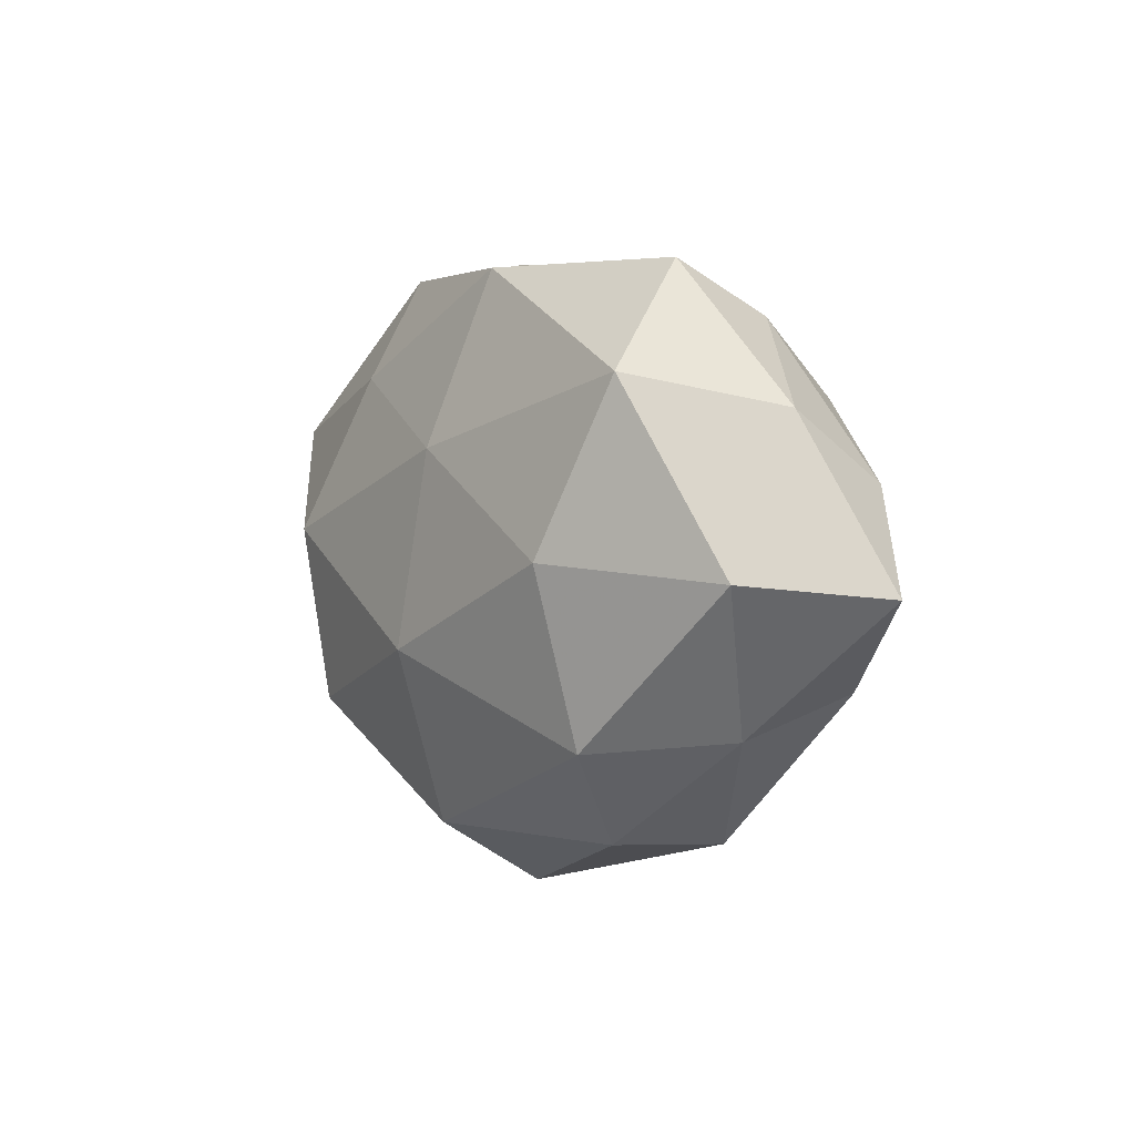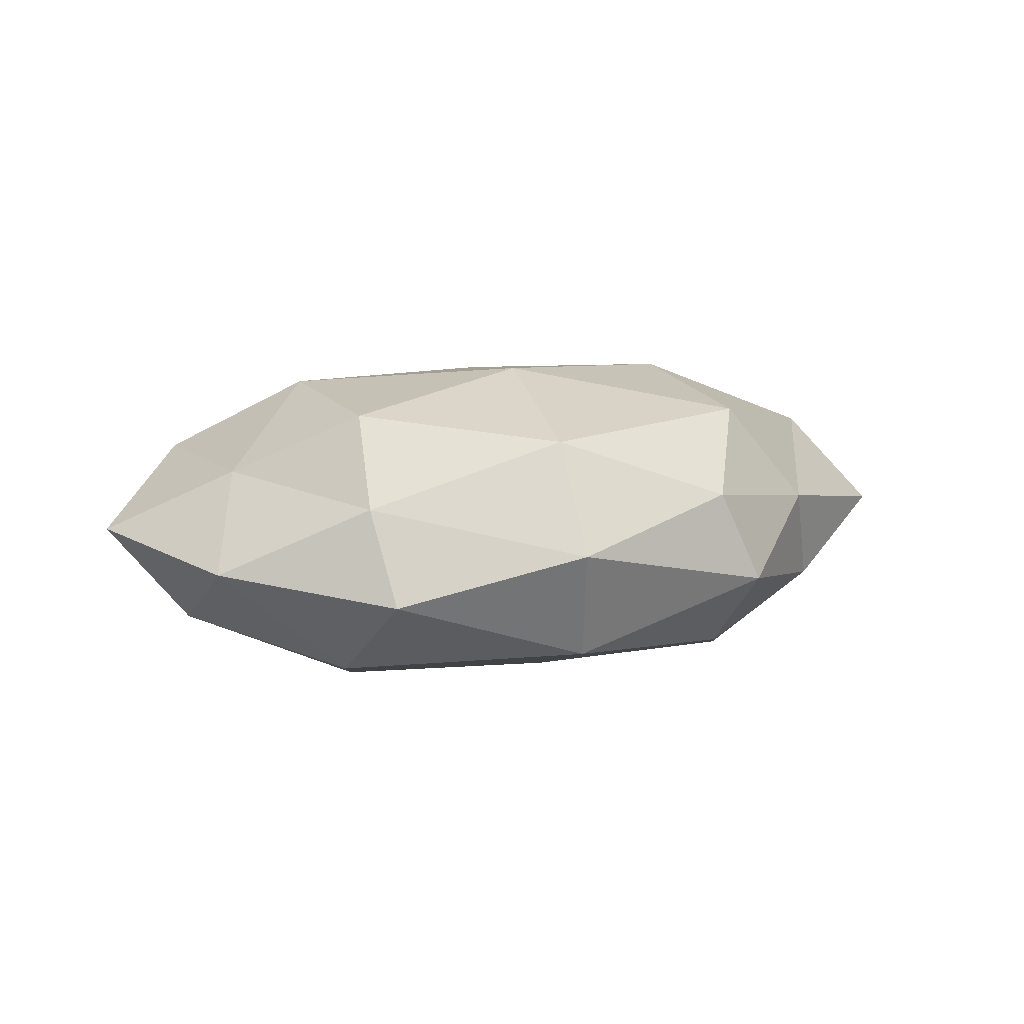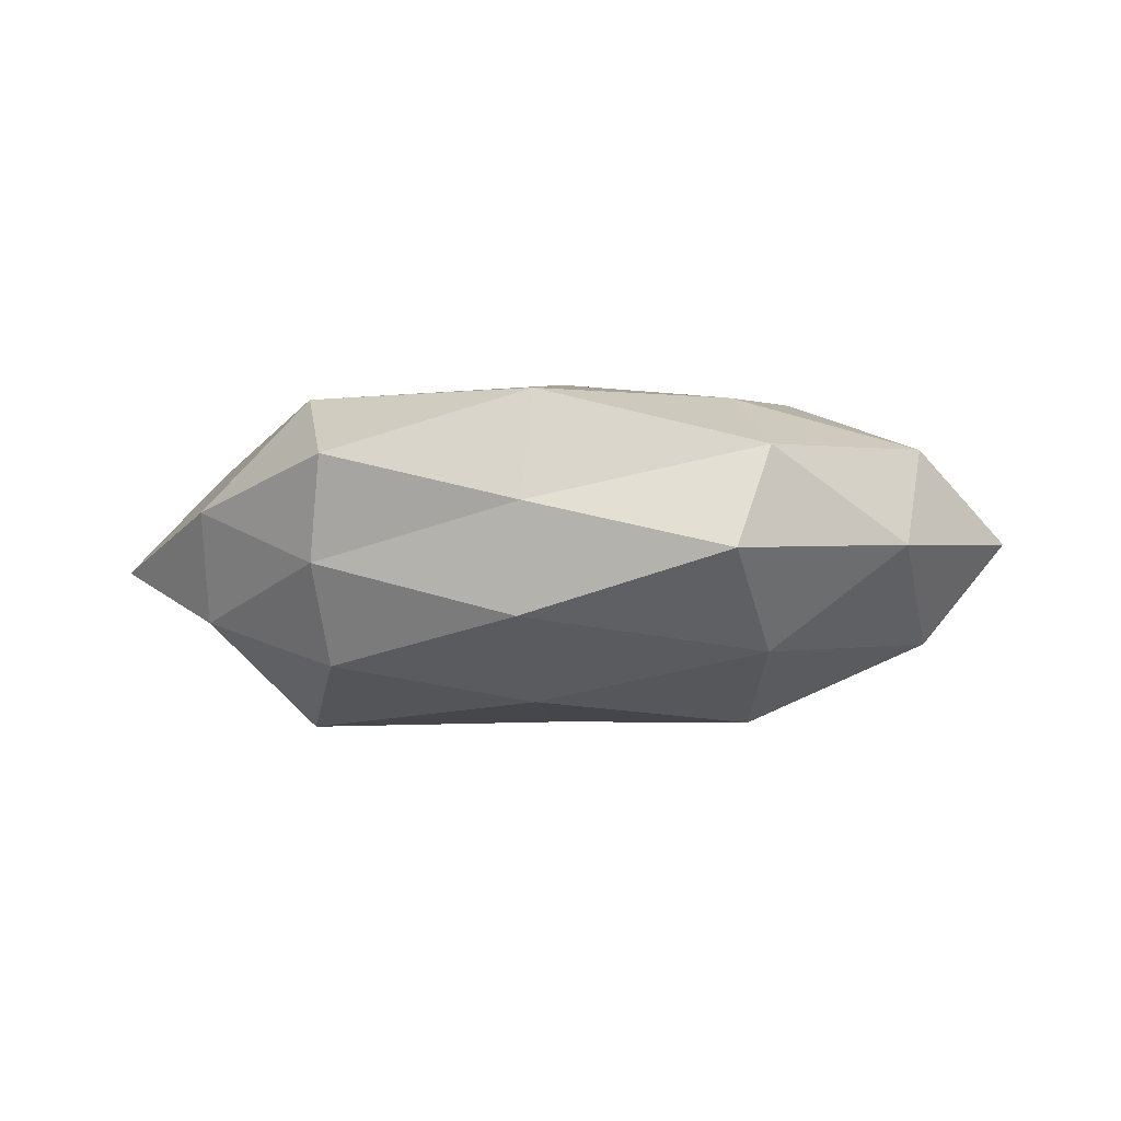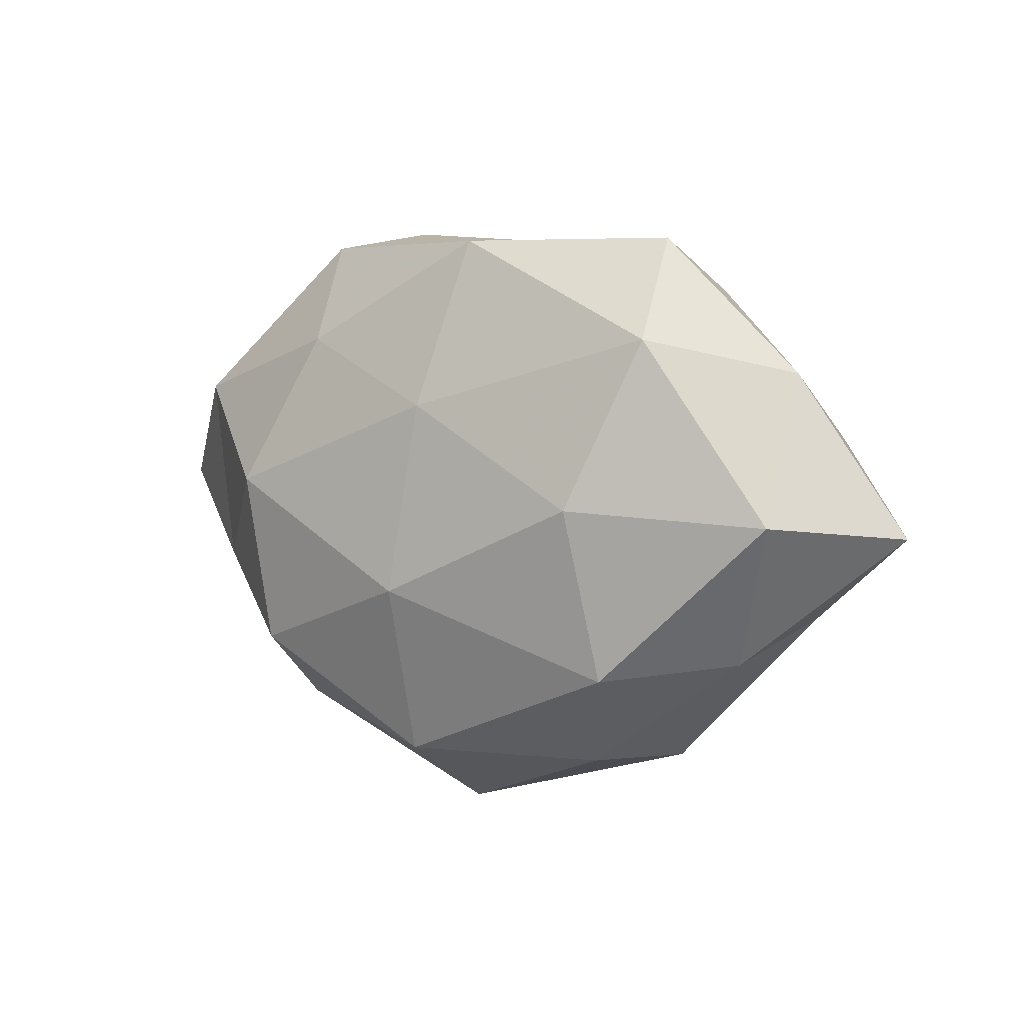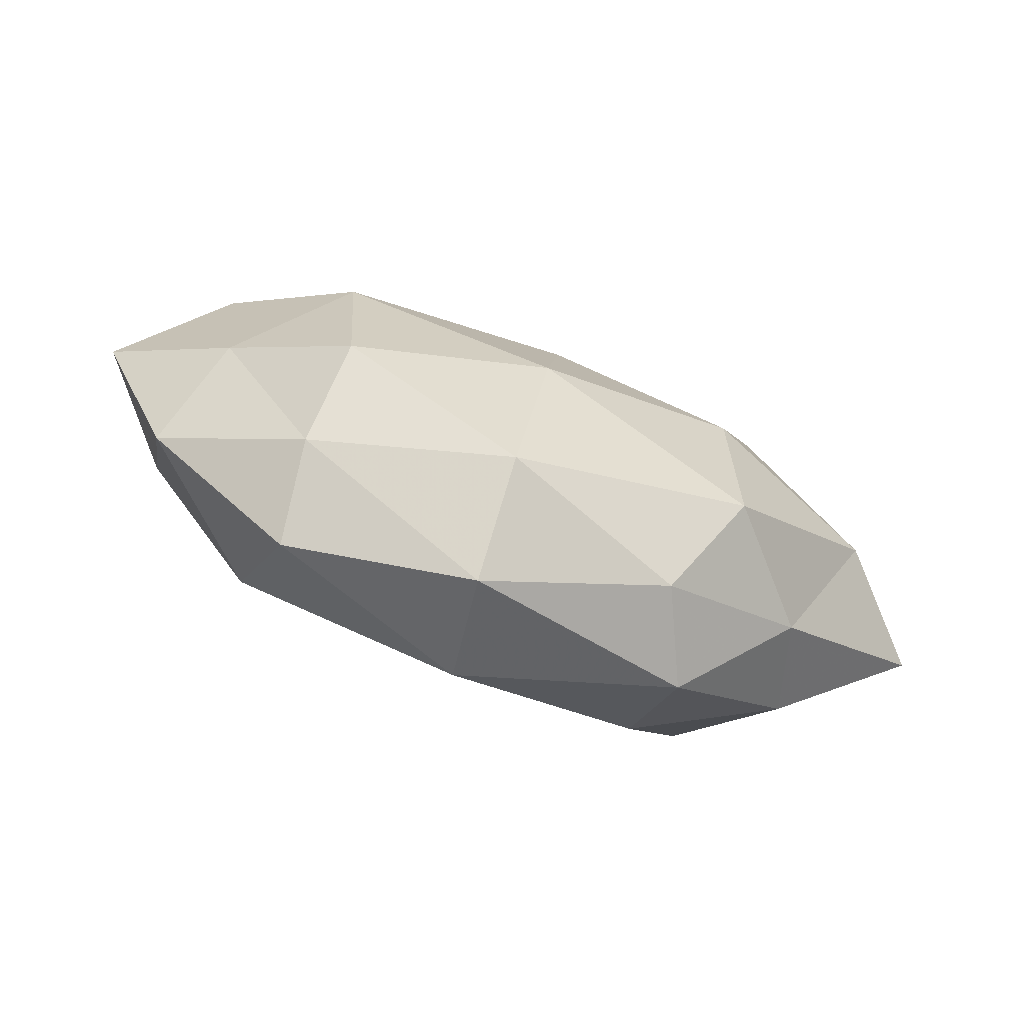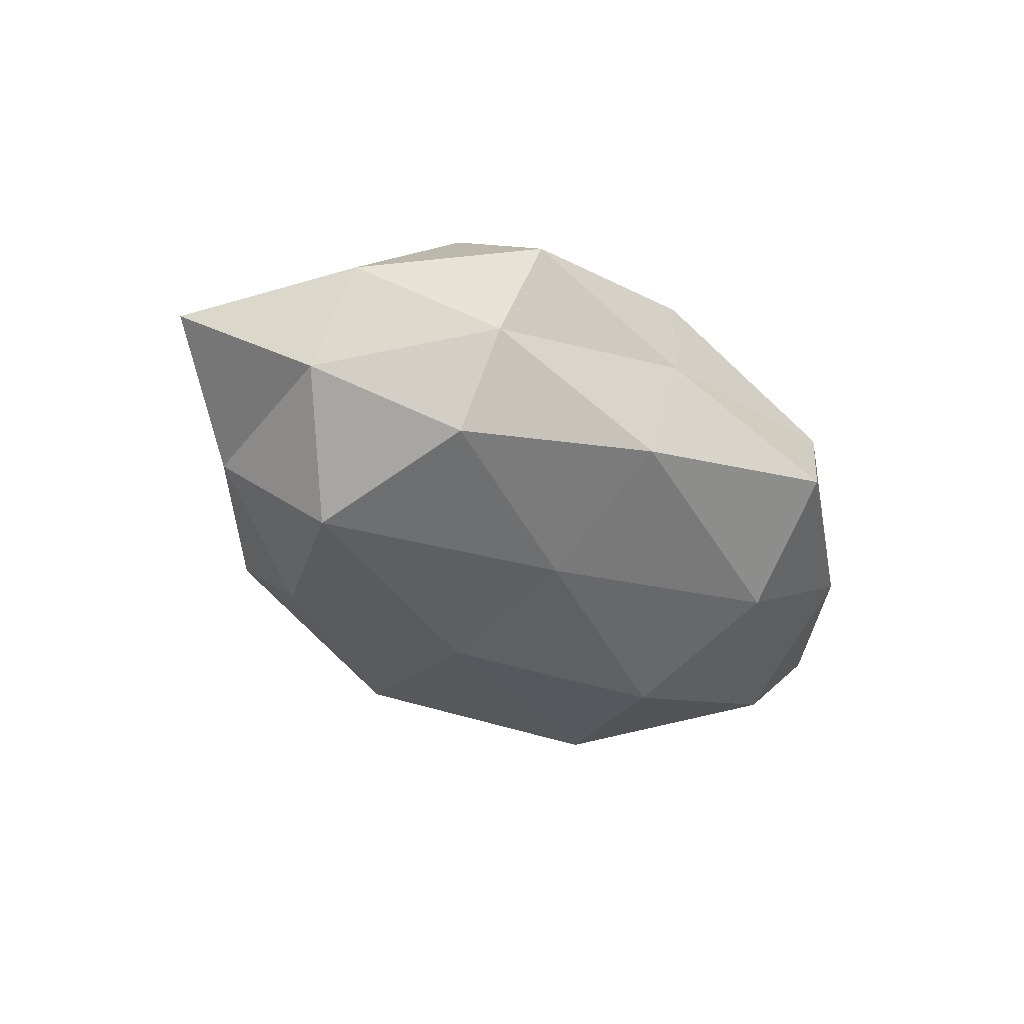
<metadata>
{"format":"obj","ext":"obj","renderer":"f3d","projection":"perspective","resolution":1024,"background":"white","views":[{"elev":2.2,"azim":54.8,"up":"+Y"},{"elev":10.4,"azim":-21.0,"up":"+Z"},{"elev":-13.4,"azim":-178.5,"up":"+Z"},{"elev":3.0,"azim":36.1,"up":"+Y"},{"elev":-74.0,"azim":-20.8,"up":"+Y"},{"elev":-43.9,"azim":137.2,"up":"+Z"}]}
</metadata>
<code>
v -0.002499 -0.0112 0.02301
v -0.03 0.002918 0.02075
v 0.03092 0.02834 -0.006947
v -0.04736 0.001729 -0.01225
v -0.04727 -0.01807 -0.002313
v 0.04352 -0.01473 -0.009408
v 0.01971 -0.03363 0.007
v -0.02751 -0.03458 -0.004939
v 0.02934 0.01911 -0.01812
v -0.02119 0.02241 0.01566
v -0.02906 -0.02821 0.007101
v 0.02551 -0.03383 -0.005171
v 0.03259 0.02137 0.01621
v 0.04681 0.008857 -0.01036
v 0.02935 0.03475 0.005179
v -0.03069 -0.02127 -0.01588
v -0.05831 0.003155 0.0009701
v 0.0003698 0.01321 0.0206
v -0.02772 -0.0192 0.01834
v -0.001798 -0.03544 -0.01309
v 0.04688 0.01724 0.002415
v 0.04793 -0.00176 0.01218
v 0.004819 0.0358 -0.00112
v -0.02524 0.03564 0.005669
v -0.0239 -0.0001629 -0.0224
v 0.06041 -0.003249 -0.0007719
v -0.004171 -0.03306 0.01546
v 0.03415 -0.003229 -0.02222
v 0.02676 -0.0216 0.01708
v -0.02537 0.02174 -0.01704
v 0.02387 -0.02353 -0.01619
v -0.04579 0.01601 0.01048
v 0.02431 8.631e-05 0.02148
v -0.04276 -0.008463 0.01002
v -0.003807 -0.04155 0.001519
v -0.02074 0.03832 -0.007773
v 0.001269 -0.0131 -0.02011
v 0.003924 0.01039 -0.02129
v 0.005504 0.03092 -0.01429
v -0.04294 0.02256 -0.003712
v 0.03934 -0.01992 0.00346
v 0.003418 0.03501 0.01317
f 5 8 11
f 14 9 3
f 4 16 5
f 5 16 8
f 17 4 5
f 2 1 18
f 10 2 18
f 2 19 1
f 8 16 20
f 14 3 21
f 21 3 15
f 21 15 13
f 21 13 22
f 15 3 23
f 4 25 16
f 26 6 14
f 26 14 21
f 26 21 22
f 27 1 19
f 19 11 27
f 6 28 14
f 14 28 9
f 29 1 27
f 7 29 27
f 4 30 25
f 6 12 31
f 31 12 20
f 6 31 28
f 32 2 10
f 32 10 24
f 18 1 33
f 33 13 18
f 22 13 33
f 29 33 1
f 22 33 29
f 5 11 34
f 17 5 34
f 34 19 2
f 34 11 19
f 34 2 32
f 17 34 32
f 11 8 35
f 12 7 35
f 20 35 8
f 12 35 20
f 27 35 7
f 11 35 27
f 36 24 23
f 16 37 20
f 16 25 37
f 20 37 31
f 28 31 37
f 9 28 38
f 25 30 38
f 38 37 25
f 28 37 38
f 3 9 39
f 3 39 23
f 23 39 36
f 30 36 39
f 38 39 9
f 30 39 38
f 17 40 4
f 40 30 4
f 17 32 40
f 32 24 40
f 40 24 36
f 40 36 30
f 41 12 6
f 41 7 12
f 26 41 6
f 26 22 41
f 41 29 7
f 22 29 41
f 13 15 42
f 18 42 10
f 13 42 18
f 23 42 15
f 24 10 42
f 24 42 23

</code>
